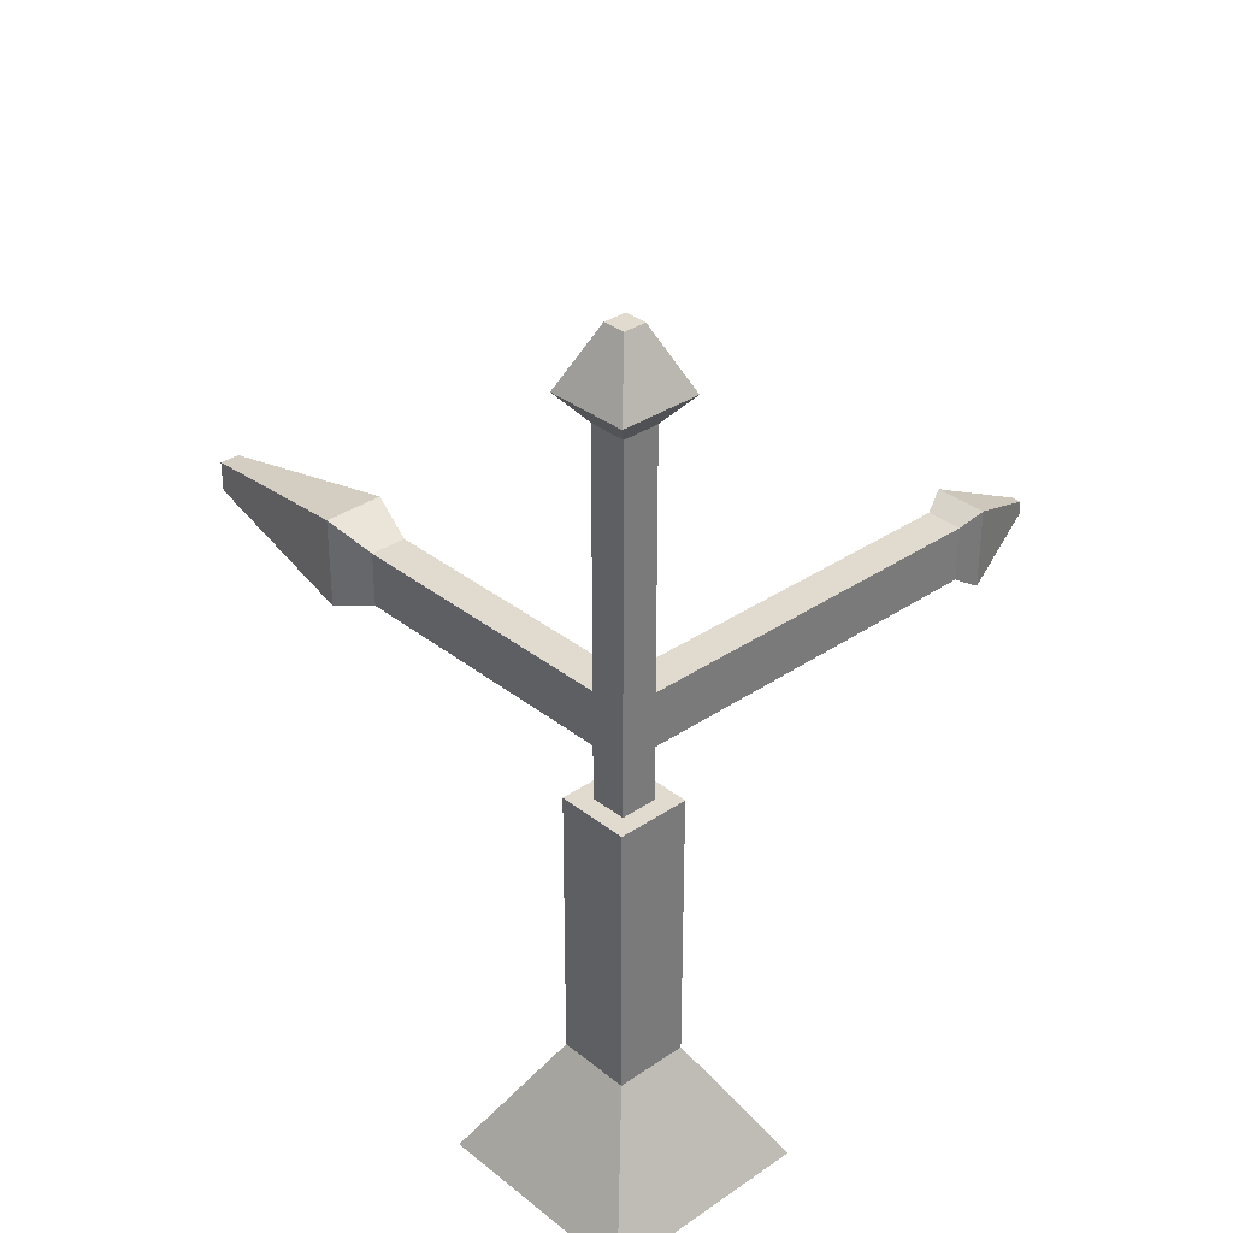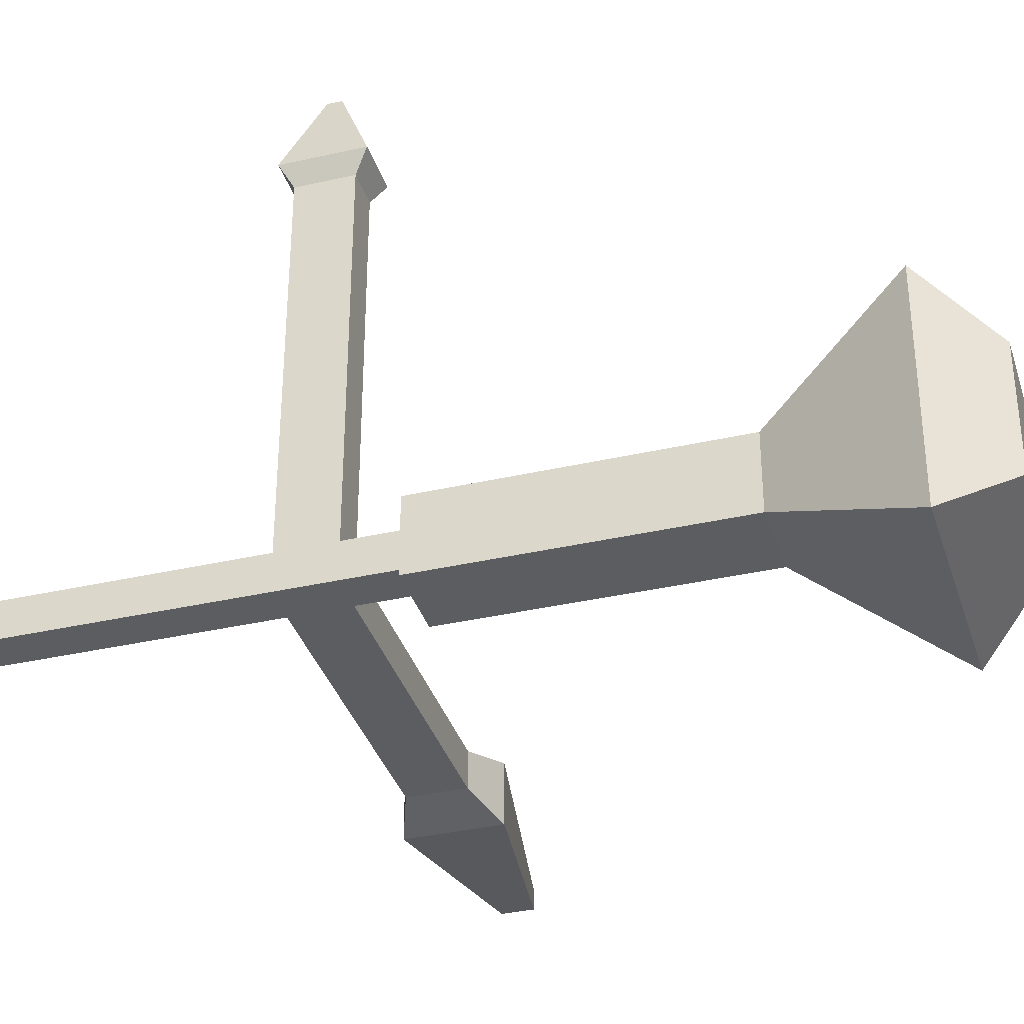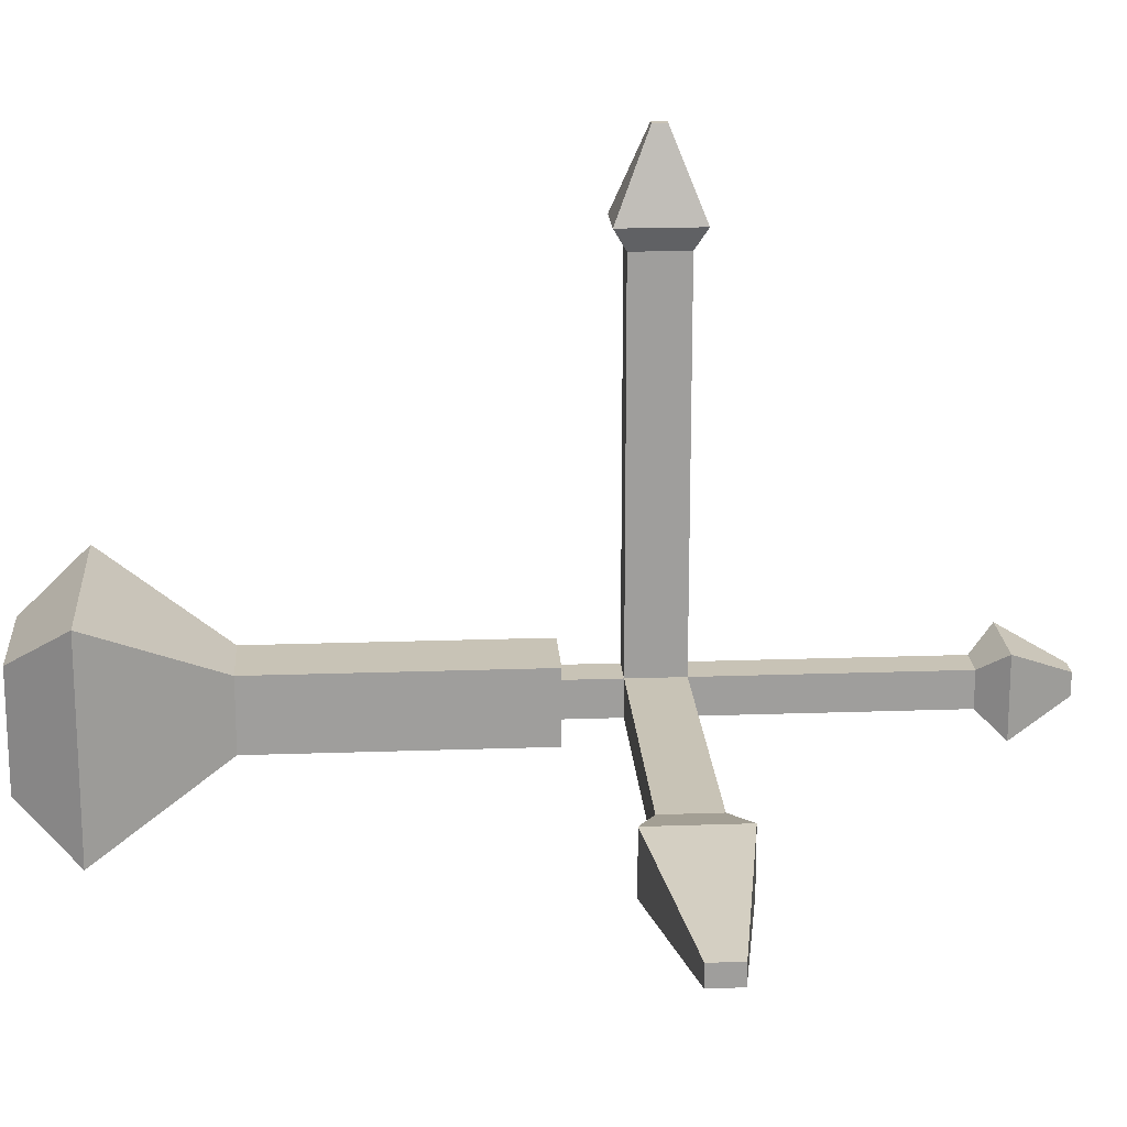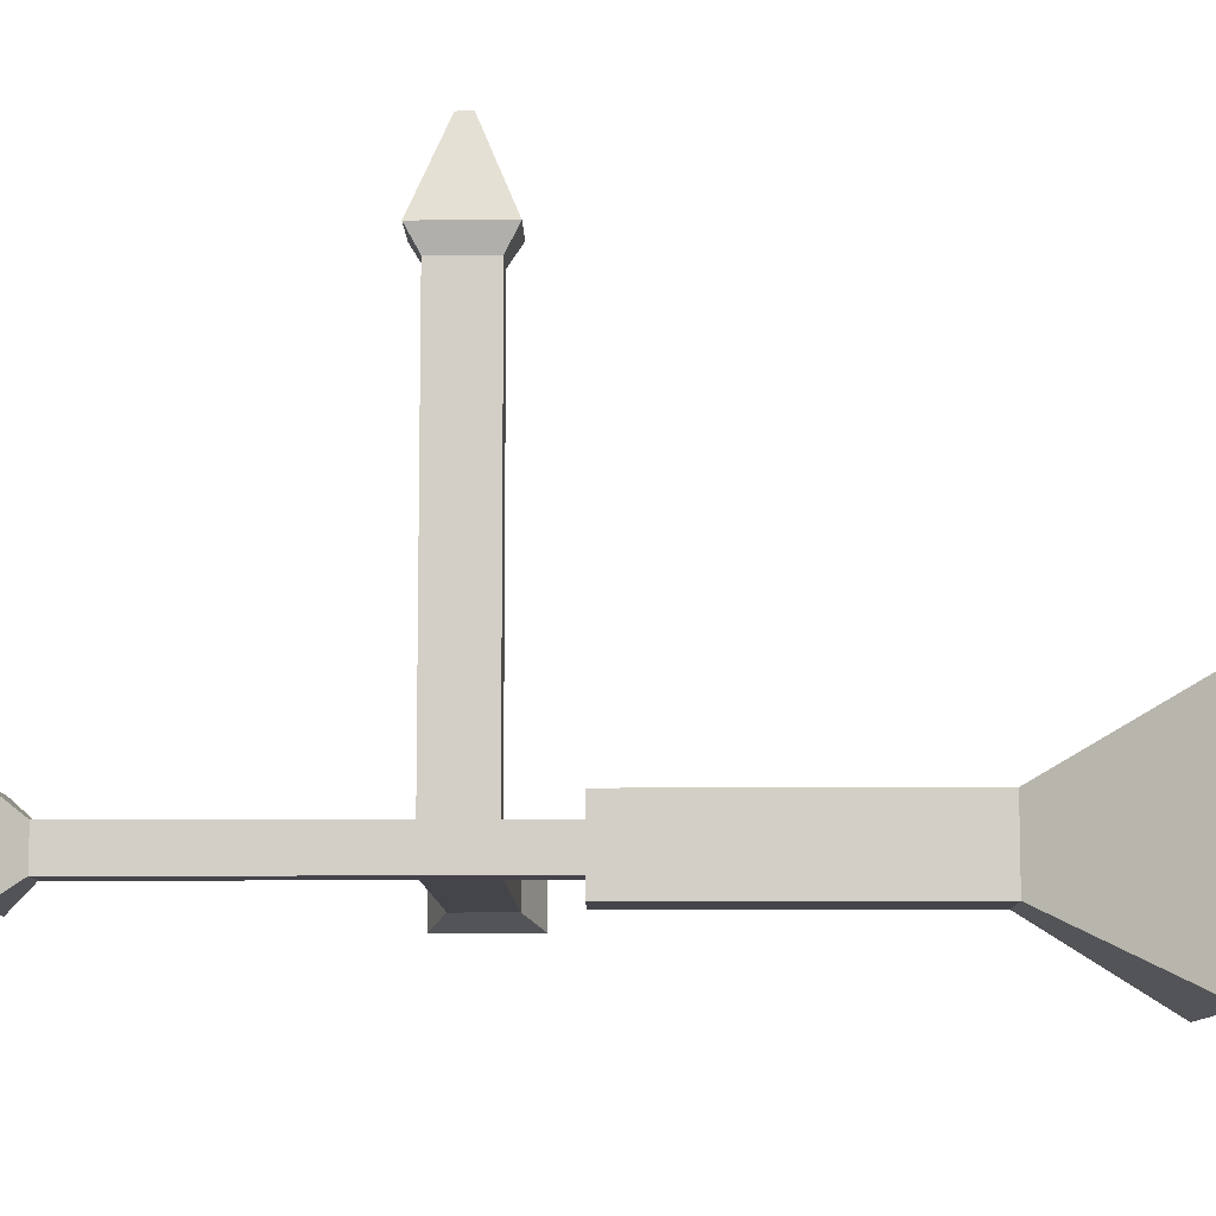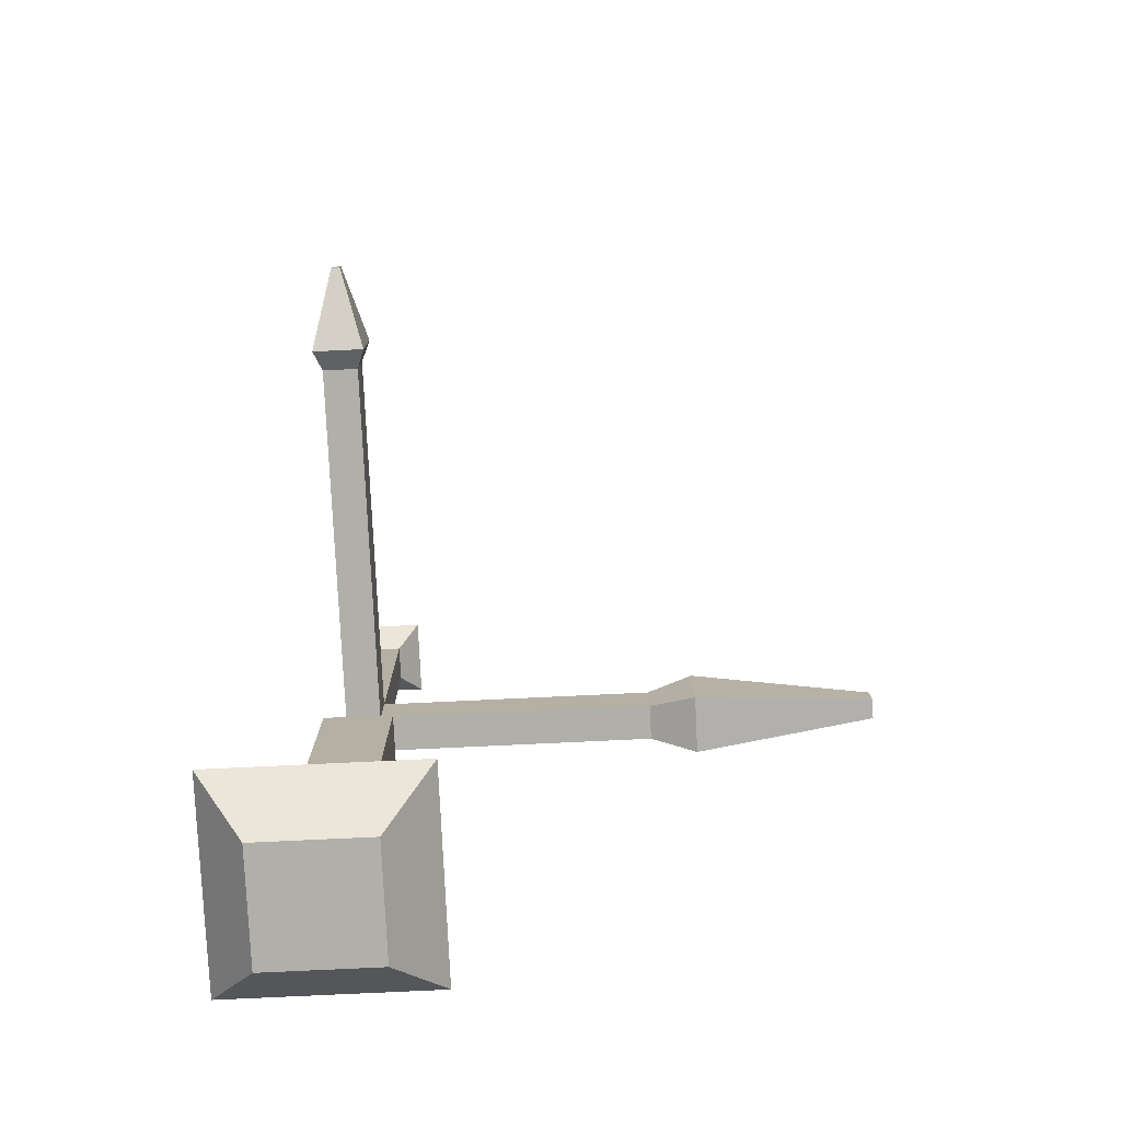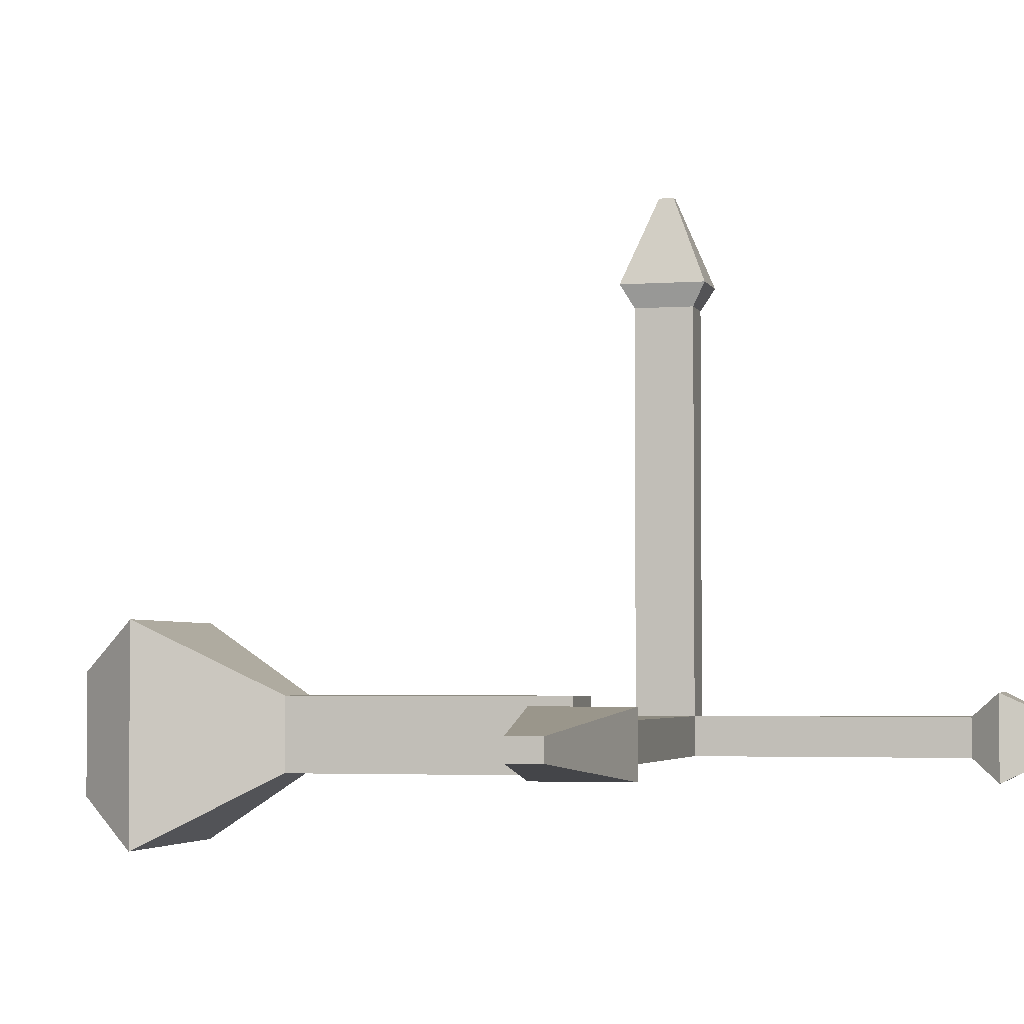
<metadata>
{"format":"obj","ext":"obj","renderer":"f3d","projection":"perspective","resolution":1024,"background":"white","views":[{"elev":33.5,"azim":-132.9,"up":"+Y"},{"elev":-35.7,"azim":-73.2,"up":"+Z"},{"elev":19.4,"azim":86.2,"up":"+Z"},{"elev":-9.3,"azim":-89.1,"up":"+Z"},{"elev":-78.0,"azim":2.7,"up":"+Y"},{"elev":-3.3,"azim":104.4,"up":"+Z"}]}
</metadata>
<code>
o Cube
v 0.3389 0.1884 -0.3389
v 1 -1 -1
v 0.3389 0.1884 0.3389
v 1 -1 1
v -0.3389 0.1884 -0.3389
v -1 -1 -1
v -0.3389 0.1884 0.3389
v -1 -1 1
v 0.3389 2.777 0.3389
v -0.3389 2.777 0.3389
v 0.3389 2.777 -0.3389
v -0.3389 2.777 -0.3389
v 0.1697 2.777 0.1697
v -0.1697 2.777 0.1697
v 0.1697 2.777 -0.1697
v -0.1697 2.777 -0.1697
v 0.1697 3.799 0.1697
v -0.1697 3.799 0.1697
v 0.1697 3.799 -0.1697
v -0.1697 3.799 -0.1697
v -0.1697 3.288 -0.1697
v 0.1697 3.288 -0.1697
v 0.1697 3.288 0.1697
v -0.1697 3.288 0.1697
v 2.855 3.799 -0.1697
v 2.855 3.799 0.1697
v 2.855 3.288 -0.1697
v 2.855 3.288 0.1697
v 0.1697 3.799 3.672
v -0.1697 3.799 3.672
v -0.1697 3.288 3.672
v 0.1697 3.288 3.672
v 0.1697 6.133 0.1697
v -0.1697 6.133 0.1697
v 0.1697 6.133 -0.1697
v -0.1697 6.133 -0.1697
v 0.3732 6.377 0.3732
v -0.3732 6.377 0.3732
v 0.3732 6.377 -0.3732
v -0.3732 6.377 -0.3732
v 0.1038 6.938 0.1038
v -0.1038 6.938 0.1038
v 0.1038 6.938 -0.1038
v -0.1038 6.938 -0.1038
v 0.2465 3.915 3.873
v -0.2465 3.915 3.873
v -0.2465 3.173 3.873
v 0.2465 3.173 3.873
v 0.04241 3.608 4.637
v -0.04241 3.608 4.637
v -0.04241 3.48 4.637
v 0.04241 3.48 4.637
v 3.302 3.966 -0.2805
v 3.302 3.966 0.2805
v 3.302 3.122 -0.2805
v 3.302 3.122 0.2805
v 5.086 3.686 -0.0944
v 5.086 3.686 0.0944
v 5.086 3.402 -0.0944
v 5.086 3.402 0.0944
v -0.5493 -1.583 -0.5493
v -0.5493 -1.583 0.5493
v 0.5493 -1.583 -0.5493
v 0.5493 -1.583 0.5493
f 3 1 11 9
f 4 3 7 8
f 8 7 5 6
f 6 2 63 61
f 2 1 3 4
f 6 5 1 2
f 12 10 14 16
f 1 5 12 11
f 7 3 9 10
f 5 7 10 12
f 22 21 20 19
f 10 9 13 14
f 11 12 16 15
f 9 11 15 13
f 17 19 35 33
f 19 17 26 25
f 21 24 18 20
f 24 23 32 31
f 14 13 23 24
f 16 14 24 21
f 13 15 22 23
f 15 16 21 22
f 28 27 55 56
f 17 23 28 26
f 22 19 25 27
f 23 22 27 28
f 32 29 45 48
f 23 17 29 32
f 17 18 30 29
f 18 24 31 30
f 36 34 38 40
f 20 18 34 36
f 18 17 33 34
f 19 20 36 35
f 39 40 44 43
f 34 33 37 38
f 35 36 40 39
f 33 35 39 37
f 43 44 42 41
f 37 39 43 41
f 40 38 42 44
f 38 37 41 42
f 45 46 50 49
f 29 30 46 45
f 31 32 48 47
f 30 31 47 46
f 51 52 49 50
f 47 48 52 51
f 46 47 51 50
f 48 45 49 52
f 54 56 60 58
f 27 25 53 55
f 26 28 56 54
f 25 26 54 53
f 60 59 57 58
f 53 54 58 57
f 56 55 59 60
f 55 53 57 59
f 61 63 64 62
f 4 8 62 64
f 8 6 61 62
f 2 4 64 63

</code>
